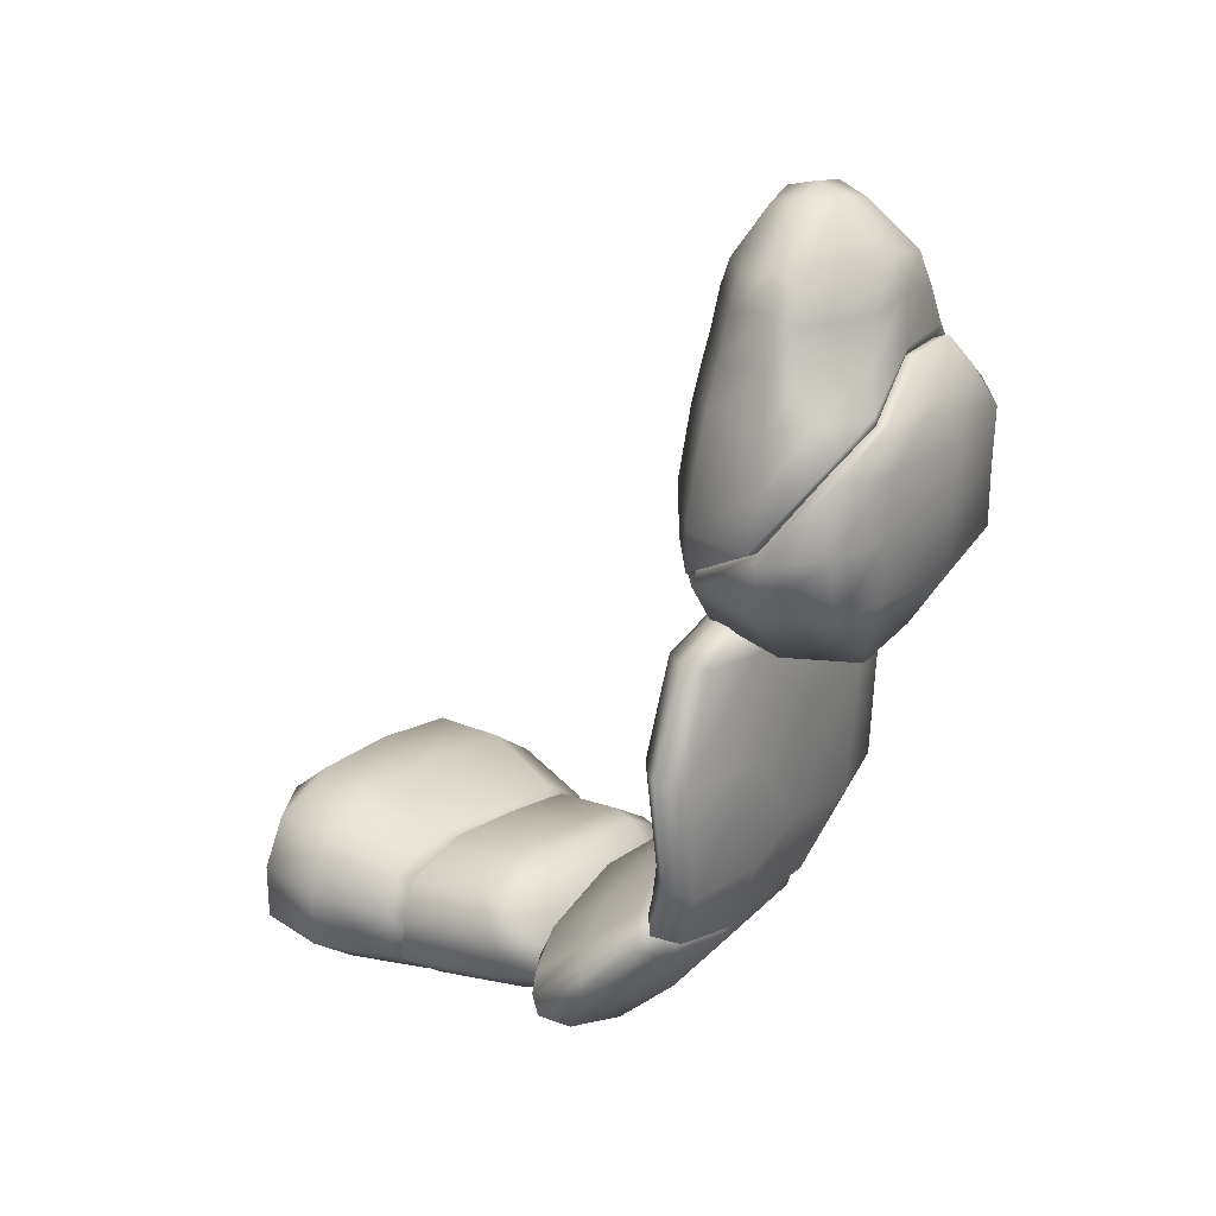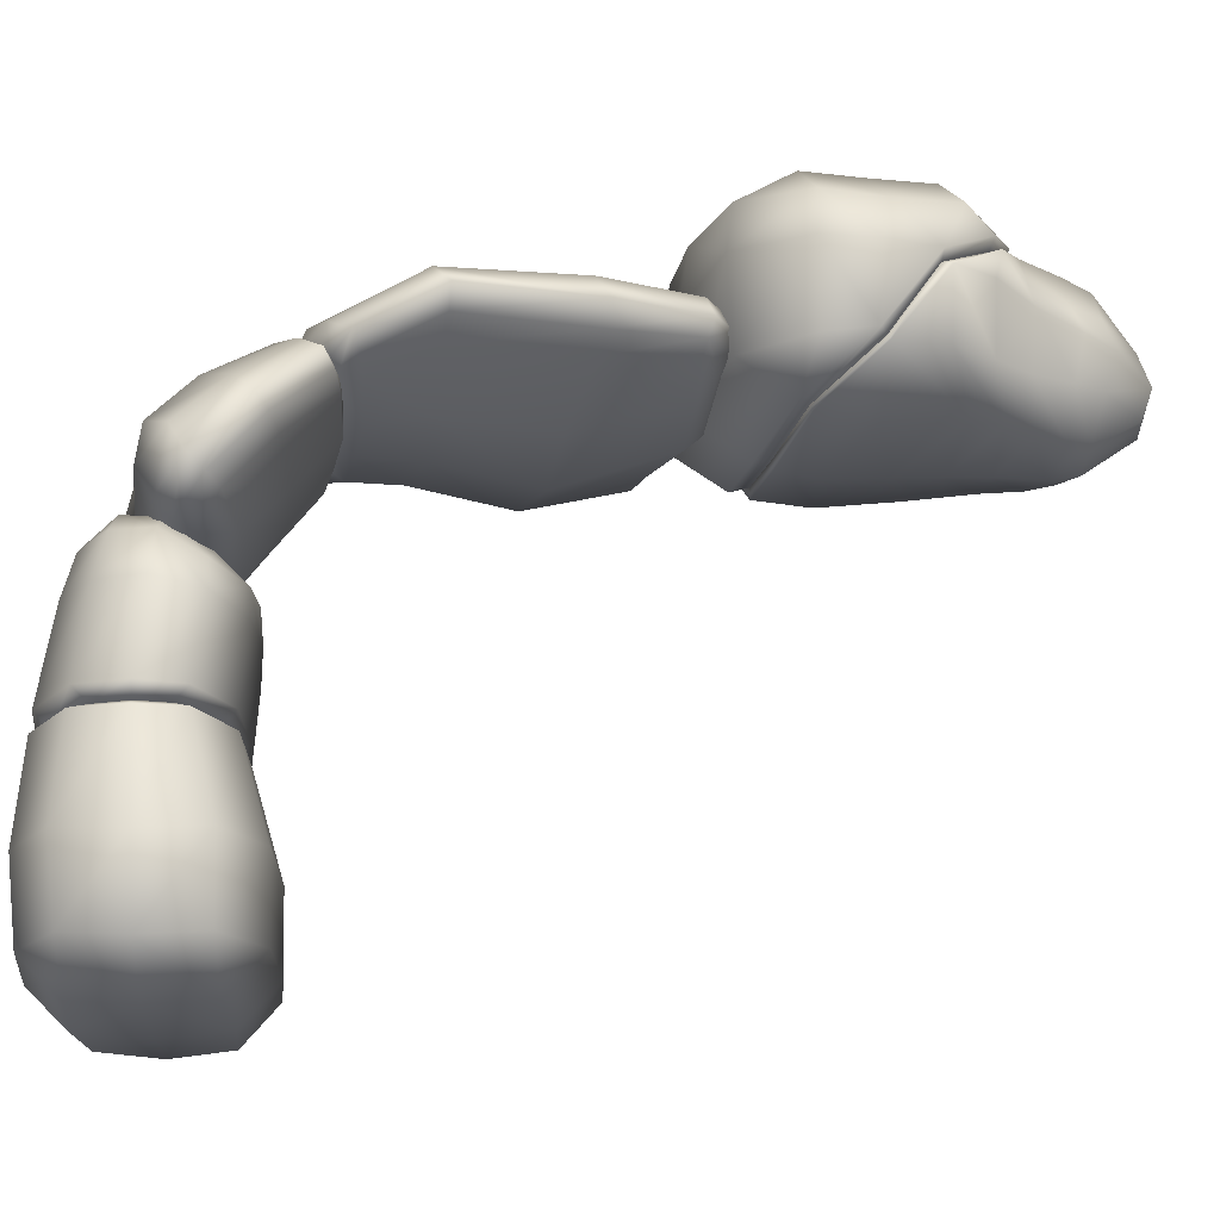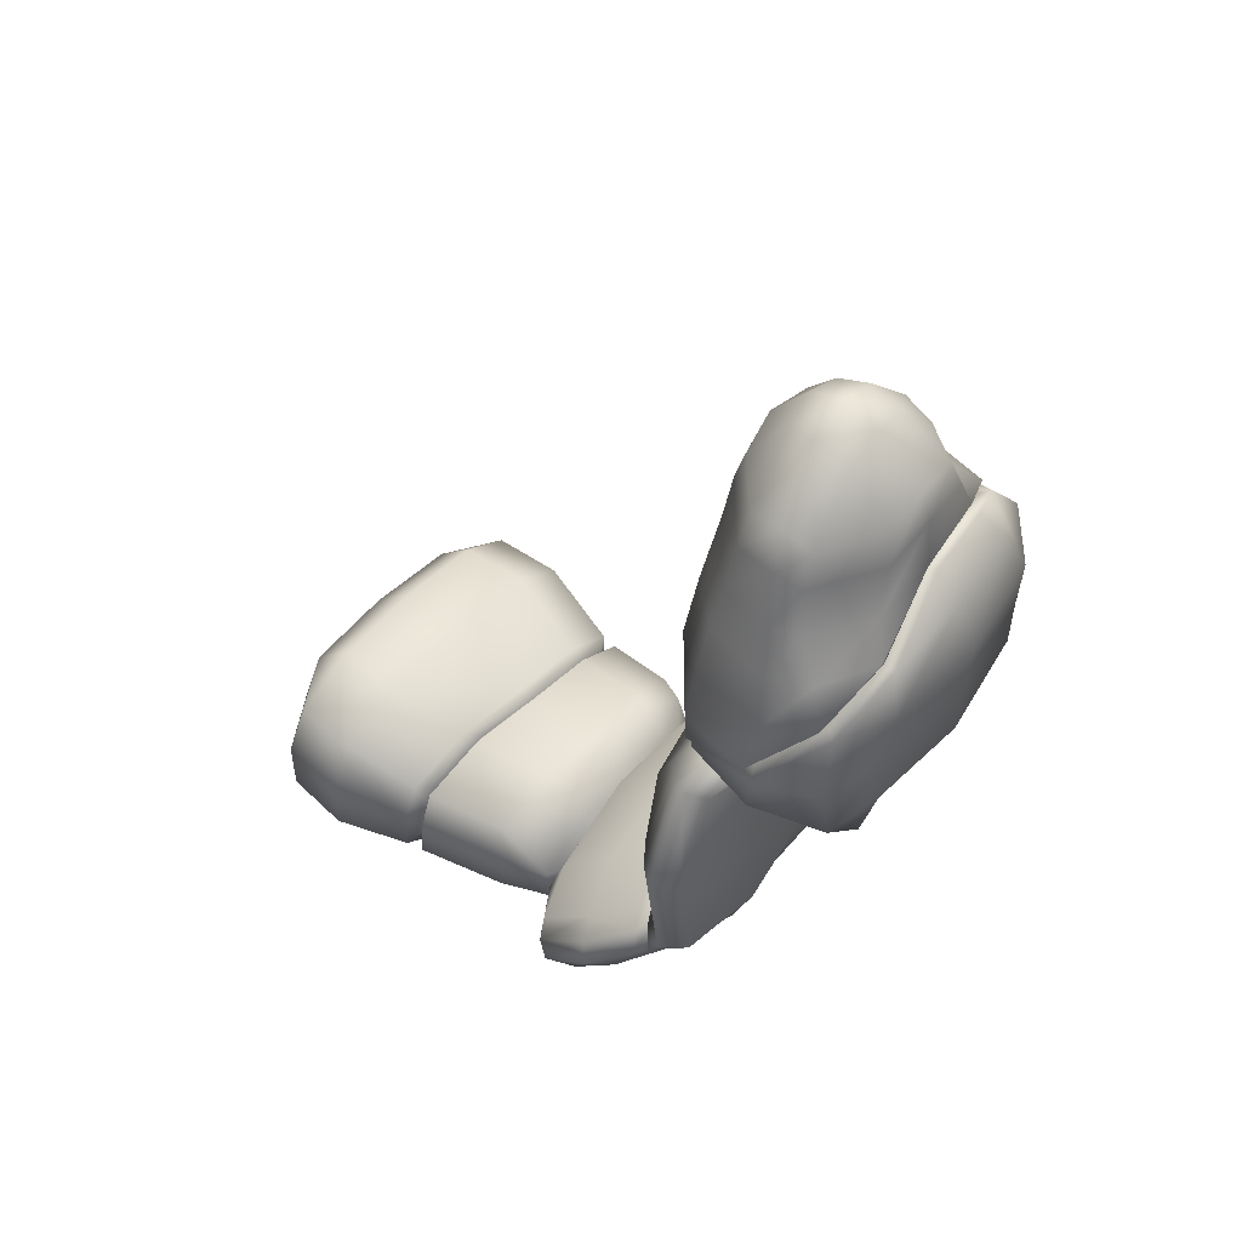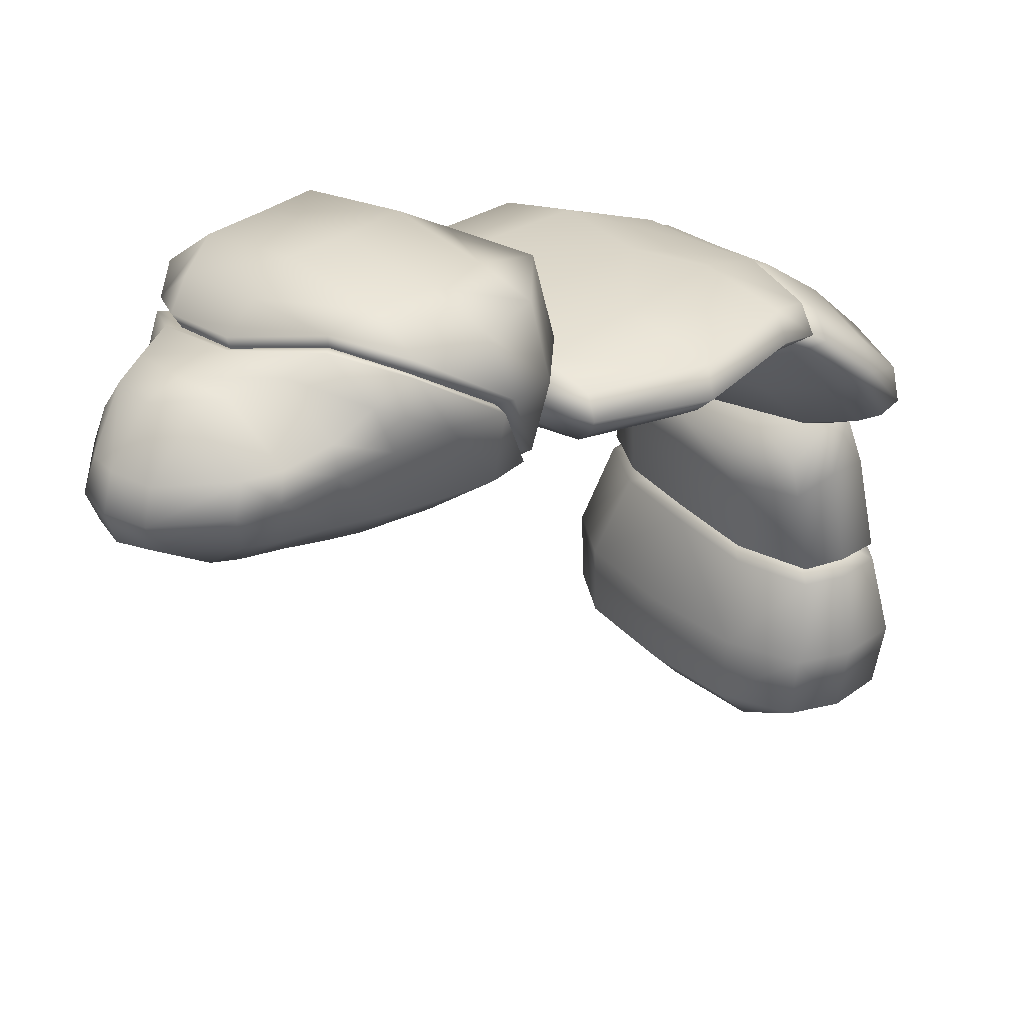
<metadata>
{"format":"obj","ext":"obj","renderer":"f3d","projection":"perspective","resolution":1024,"background":"white","views":[{"elev":25.7,"azim":124.1,"up":"+Z"},{"elev":-18.3,"azim":-102.0,"up":"+Y"},{"elev":54.9,"azim":127.4,"up":"+Z"},{"elev":32.8,"azim":42.8,"up":"+Y"}]}
</metadata>
<code>
g default
v 1.097 28.14 3.784
v 1.11 31.45 1.409
v -5.91 29.87 2.593
v -0.1296 21.47 -4.294
v 7.869 29.87 2.593
v -0.6931 31.53 21.82
v -5.672 29.43 19.57
v -0.6931 28.78 20.2
v -6.401 33.51 20.81
v -5.728 34.26 19.35
v -8.34 33.33 19.49
v -0.6931 33.87 19.85
v -0.6671 32.79 21.43
v -6.478 25.88 -5.598
v -7.191 23.48 -5.926
v -9.634 24.68 -4.674
v -0.1743 25.56 -5.484
v 0.03686 23.23 -5.422
v -6.146 21.08 -1.089
v 0.009407 20.77 -0.5325
v -6.904 32.42 21.18
v -8.839 32.24 19.81
v 4.68 29.36 19.54
v 8.492 31.32 19.74
v 5.732 32.46 21.18
v -1.839 31.52 1.362
v -4.716 30.58 1.808
v 7.734 32.54 19.4
v 4.679 33.47 19.29
v 5.108 33.53 20.81
v 6.512 30.55 1.66
v 3.701 31.52 1.362
v -10.39 23.18 -3.944
v -7.811 21.83 -5.113
v 6.768 26.19 -5.618
v 10.22 25.05 -4.75
v 7.789 23.87 -6.033
v 8.543 22.12 -5.276
v 11.15 23.46 -4.072
v -1.88 28.17 3.756
v 6.669 21.46 -1.118
v 3.759 28.17 3.756
v -10.84 31.91 7.33
v -4.148 28.09 7.598
v 0.3785 27.62 8.022
v 4.94 28.1 7.613
v 11.2 31.91 7.336
v 9.828 33.11 6.54
v 4.96 34.02 6.484
v -0.198 33.49 6.917
v -5.158 34.01 6.475
v -9.632 33.08 6.629
v -4.337 24.02 1.217
v -10.05 26.35 -1.135
v -8.713 27.54 -1.953
v -5.015 28.87 -3.156
v -0.09489 28.73 -3.47
v 5.416 28.98 -3.154
v 9.72 27.73 -2.079
v 11.12 26.52 -1.21
v 5.389 24.26 1.211
v 0.3137 23.89 1.521
v -9.271 21.97 -2.257
v -8.228 25.12 0.2791
v -4.27 28.91 3.389
v -8.207 29.97 7.416
v -7.829 30.54 19.39
v -5.178 29.36 3.082
v -9.346 25.7 -0.346
v -9.987 22.46 -3.023
v -7.444 21 -4.195
v 0.05773 20.64 -3.429
v 8.114 21.28 -4.234
v 10.73 22.76 -3.085
v 10.41 25.85 -0.3723
v 7.1 29.33 3.099
v 10.2 30.9 7.436
v 7.943 30.29 19.47
v 5.497 31.38 21.1
v -0.678 30.5 21.74
v -6.753 31.36 21.09
v -8.432 31.3 19.56
v -9.666 30.95 7.431
v 9.743 22.32 -2.276
v 9.066 25.31 0.2635
v 6.03 28.88 3.382
v 8.729 29.93 7.415
v 7.056 29.51 19.32
v 5.035 30.35 20.49
v -0.69 29.58 21.13
v -6.347 30.35 20.49
v 7.504 21 -2.954
v 0.09514 20.32 -2.285
v -6.969 20.65 -2.971
v -6.156 34.03 13.92
v -10.86 32.74 13.79
v -11.47 31.45 14.43
v -10.31 30.47 14.33
v -9.182 29.62 14.35
v -5.014 27.41 13.55
v -0.2447 26.4 13.65
v 5.052 27.23 13.26
v 9.16 29.45 13.94
v 10.51 30.35 13.9
v 11.62 31.45 14.02
v 10.68 32.91 13.41
v 5.495 34.24 13.51
v -0.6575 33.49 14.43
v -6.031 28.97 4.163
v -7.247 29.62 3.832
v -8.229 30.34 3.28
v -6.684 31.29 2.301
v -2.846 32.48 1.796
v 1.067 32.35 1.936
v 4.507 32.47 1.808
v 8.275 31.26 2.132
v 10.03 30.33 3.293
v 9.024 29.57 3.865
v 7.62 28.93 4.171
v 4.593 27.92 4.611
v 1.096 27.88 4.674
v -2.827 27.91 4.59
v -6.063 28.19 3.116
v -7.249 28.77 2.691
v -8.18 29.43 2.044
v -6.632 30.39 1.061
v -2.895 31.65 0.3679
v 0.9961 31.57 0.3523
v 4.572 31.66 0.3816
v 8.338 30.38 0.883
v 10.08 29.46 2.039
v 9.1 28.76 2.714
v 7.701 28.18 3.116
v 4.639 27.25 3.668
v 1.045 27.19 3.713
v -2.838 27.22 3.653
v -0.1558 -0.2352 -3.447
v -0.1579 22.6 -3.61
v 1.113 12.45 -8.34
v 7.585 11.53 -3.209
v -0.9013 12.44 -0.716
v -7.708 12.74 -5.481
v -10.92 6.414 -5.47
v 1.471 6.467 -9.551
v 10.55 6.129 -2.273
v -1.53 6.467 1.81
v -8.428 18.2 -5.169
v 1.123 18.26 -8.374
v 8.056 17.76 -2.715
v -1.22 17.49 0.52
v -9.244 13.24 -5.633
v 1.344 12.99 -9.126
v 9.078 12.03 -2.909
v -1.105 12.93 0.1443
v -9.453 12.1 -5.658
v 1.364 11.91 -9.197
v 9.29 10.89 -2.871
v -1.126 11.9 0.2313
v -5.467 0.303 -7.63
v -9.132 2.379 -8.197
v -4.745 2.363 -9.675
v -10.65 2.101 -5.143
v -6.937 0.001677 -4.46
v -6.604 20.67 -6.833
v -3.642 22.45 -6.321
v -3.031 20.78 -8.025
v -4.698 22.12 -4.247
v -7.683 20.57 -4.827
v 4.355 22.45 -5.13
v 7.347 20.62 -4.737
v 4.728 20.77 -6.874
v 7.187 20.5 -2.602
v 4.134 22.13 -2.931
v 10.46 2.39 -5.263
v 6.791 0.3039 -5.807
v 7.239 2.374 -7.894
v 6.362 0 -2.48
v 10.14 2.102 -2.047
v -9.274 6.67 -8.711
v -4.899 6.652 -10.15
v -7.37 2.436 0.7533
v -10.8 2.373 -1.869
v -7.07 0.2923 -1.156
v -7.702 6.697 0.5583
v -11.04 6.677 -2.013
v 0.9171 21.18 -7.669
v 0.4387 22.86 -5.953
v -5.217 18.93 -0.4943
v -4.86 20.51 -1.958
v -8.184 19.16 -2.584
v -0.8309 20.89 -1.137
v -1.19 19.38 0.3418
v 5.468 18.06 -7.378
v 8.295 17.67 -5.113
v 2.938 18.84 0.7219
v 6.67 18.94 -0.4007
v 3.268 20.5 -0.7514
v 7.336 16.98 -0.2524
v 3.398 16.94 0.8987
v 0.7714 0.06914 -7.049
v 1.339 2.124 -9.089
v 4.364 2.447 2.501
v 4.98 0.2934 0.6408
v 8.794 2.383 1.031
v -1.092 0.05789 0
v -1.565 2.25 1.907
v -6.758 12.73 -7.234
v -2.352 12.72 -8.634
v -7.956 13.2 -8.122
v -3.623 13.2 -9.561
v 7.711 11.52 -5.049
v 4.416 11.96 -7.629
v 6.235 11.32 -8.172
v 9.489 10.92 -5.567
v 2.584 11.95 -0.4099
v 6.799 11.53 -1.666
v 8.165 10.92 -0.5428
v 3.898 11.31 0.6912
v -4.323 12.75 -1.44
v -7.659 12.74 -3.784
v -5.873 13.15 -0.8652
v -9.264 13.14 -3.177
v -8.086 12.13 -8.214
v -3.705 12.12 -9.649
v 10.87 6.324 -5.683
v 7.621 6.451 -8.291
v 4.768 6.56 2.417
v 9.114 6.358 0.9589
v -6.047 12.14 -0.7916
v -9.434 12.13 -3.131
v -7.257 18.13 -7.456
v -3.446 18.28 -8.704
v 6.109 12.38 -8.114
v 9.31 11.99 -5.519
v 8.02 11.93 -0.6382
v 3.767 12.32 0.5724
v -5.724 17.26 -0.462
v -8.857 17.54 -2.628
v -1.084 35.72 19.91
v -1.084 32.92 43.67
v -1.084 41.75 31.36
v 8.743 35.72 30.43
v -1.084 28.05 30.43
v -9.754 35.53 30.4
v -7.502 38.69 20.99
v -10.41 38.4 24.31
v -7.109 40.87 24.31
v -11.34 35.59 23.94
v -8.473 35.66 20.45
v -5.244 35.45 39.97
v -2.792 34.91 42.68
v -3.578 37.61 40.17
v -2.97 33.09 43.32
v -5.432 33.73 40.62
v 1.271 34.91 42.68
v 4.638 35.45 40.03
v 1.41 37.61 40.16
v 4.826 33.73 40.69
v 1.449 33.09 43.32
v 8.24 39.95 24.31
v 5.334 40.19 20.99
v 4.941 40.87 24.31
v 6.305 35.72 20.45
v 9.172 35.72 23.94
v -6.85 41.03 31.4
v -9.7 38.72 31.71
v -6.542 29.18 24.81
v -10.41 31.19 24.31
v -7.502 30.91 20.99
v -6.688 29.03 32.59
v -9.702 31.42 30.81
v -1.084 37.66 40.68
v -1.084 34.98 43.06
v -3.637 29.33 39.68
v -2.664 31.42 42.78
v -5.082 31.73 40.02
v -1.084 31.08 43.15
v -1.084 28.9 40.08
v 4.682 41.03 31.4
v 7.082 38.59 31.57
v 1.47 29.33 39.67
v 4.476 31.73 40.08
v 1.144 31.42 42.78
v 7.818 31.42 30.81
v 4.52 29.03 32.59
v -1.084 39.39 20.46
v -1.084 41.54 23.95
v 4.458 29.18 24.81
v 5.334 30.91 20.99
v 7.469 31.43 24.81
v -1.084 30.17 20.46
v -1.042 28.51 24.45
v -7.405 34.72 35.85
v -6.767 31.58 35.73
v -5.163 29.18 36.28
v -1.084 28.48 35.57
v 2.995 29.18 36.26
v 6.147 31.58 35.77
v 6.785 34.72 35.9
v 6.227 36.18 35.74
v 3.046 38.45 35.65
v -1.042 38.38 35.4
v -4.813 38.06 35.19
v -6.847 36.18 35.69
v -11.62 35.57 27.01
v -10.78 38.06 27.92
v -7.092 40.84 27.73
v -1.084 41.55 27.53
v 4.924 40.84 27.73
v 8.635 39.8 27.89
v 8.615 35.64 27.24
v 8.574 31.32 27.32
v 4.919 28.5 28.16
v -1.084 27.71 26.91
v -7.087 28.5 28.16
v -9.83 31.55 27.6
v -5.856 31.72 38.22
v -4.233 29.11 38.29
v -1.084 28.53 38.27
v 2.012 29.11 38.27
v 5.383 31.71 38.37
v 5.879 34.14 38.77
v 5.533 35.59 38.24
v 1.987 38.02 38.28
v -1.084 38.19 38.68
v -4.223 38.02 38.29
v -6.009 35.61 38.1
v -6.346 34.16 38.6
v -8.259 31.49 33.39
v -6.04 29.17 34.51
v -1.084 28.3 33.09
v 3.879 29.17 34.5
v 7.006 31.49 33.4
v 7.797 35.3 33.3
v 7.041 37.61 33.82
v 3.612 39.33 33.31
v -1.084 40.38 33.7
v -6.172 39.85 33.62
v -7.625 37.29 33.48
v -9.048 35.31 33.29
v -7.106 28.69 24.84
v -1.084 27.94 24.49
v 4.937 28.69 24.93
v 8.301 31.22 24.87
v 9.352 35.42 27.3
v 7.84 38.61 31.77
v 4.111 39.48 33.93
v -0.5946 38.72 36.06
v -5.262 38.25 35.86
v -8.249 37.22 33.93
v -10.37 35.24 30.77
v -10.41 31.14 27.64
v -1.084 39.05 35.57
v -5.369 38.68 35.35
v -8.224 37.89 33.65
v -10.63 35.83 30.26
v -10.74 31.6 27.09
v -7.413 29.08 24.09
v -1.084 28.26 23.48
v 4.992 29.01 23.87
v 8.121 31.48 24.08
v 9.422 36.01 26.75
v 7.612 39.3 31.39
v 3.672 40.04 33.42
g RockArch03:pCube60
f 99 67 82 98
f 91 7 8 90
f 91 81 82 67
f 90 8 23 89
f 9 11 22 21
f 10 9 13 12
f 11 10 95 96
f 12 13 30 29
f 14 16 55 56
f 15 14 17 18
f 16 15 34 33
f 18 17 35 37
f 70 71 94 63
f 93 94 71 72
f 70 63 64 69
f 92 93 72 73
f 88 23 102 103
f 78 79 89 88
f 25 24 28 30
f 29 28 106 107
f 58 59 36 35
f 37 36 39 38
f 92 73 74 84
f 41 84 85 61
f 56 57 17 14
f 19 20 62 53
f 10 12 108 95
f 100 101 8 7
f 20 41 61 62
f 8 101 102 23
f 108 12 29 107
f 17 57 58 35
f 33 54 55 16
f 15 18 4 34
f 38 4 18 37
f 60 39 36 59
f 24 105 106 28
f 13 6 25 30
f 21 6 13 9
f 96 97 22 11
f 91 67 7
f 9 10 11
f 14 15 16
f 63 94 19
f 88 89 23
f 28 29 30
f 35 36 37
f 92 84 41
f 68 65 109 110
f 40 1 121 122
f 120 121 1 42
f 119 120 42 86
f 116 117 5 31
f 115 116 31 32
f 2 114 115 32
f 113 114 2 26
f 112 113 26 27
f 3 111 112 27
f 69 64 123 124
f 55 54 125 126
f 56 55 126 127
f 127 128 57 56
f 58 57 128 129
f 129 130 59 58
f 131 60 59 130
f 61 85 133 134
f 62 61 134 135
f 53 62 135 136
f 63 19 53 64
f 136 123 64 53
f 122 109 65 40
f 7 67 99 100
f 54 69 124 125
f 70 69 54 33
f 71 70 33 34
f 34 4 72 71
f 73 72 4 38
f 38 39 74 73
f 75 74 39 60
f 132 75 60 131
f 117 118 76 5
f 78 104 105 24
f 79 78 24 25
f 6 80 79 25
f 81 80 6 21
f 82 81 21 22
f 98 82 22 97
f 68 110 111 3
f 85 84 74 75
f 132 133 85 75
f 118 119 86 76
f 78 88 103 104
f 80 90 89 79
f 91 90 80 81
f 20 93 92 41
f 19 94 93 20
f 96 95 51 52
f 52 43 97 96
f 83 98 97 43
f 66 99 98 83
f 100 99 66 44
f 44 45 101 100
f 102 101 45 46
f 103 102 46 87
f 104 103 87 77
f 105 104 77 47
f 106 105 47 48
f 107 106 48 49
f 50 108 107 49
f 95 108 50 51
f 110 109 66 83
f 111 110 83 43
f 112 111 43 52
f 52 51 113 112
f 51 50 114 113
f 115 114 50 49
f 49 48 116 115
f 48 47 117 116
f 47 77 118 117
f 77 87 119 118
f 87 46 120 119
f 46 45 121 120
f 122 121 45 44
f 44 66 109 122
f 124 123 65 68
f 125 124 68 3
f 126 125 3 27
f 127 126 27 26
f 26 2 128 127
f 129 128 2 32
f 32 31 130 129
f 5 131 130 31
f 76 132 131 5
f 76 86 133 132
f 134 133 86 42
f 135 134 42 1
f 136 135 1 40
f 65 123 136 40
f 159 161 201 200
f 160 159 163 162
f 161 160 179 180
f 162 163 183 182
f 164 166 232 231
f 165 164 168 167
f 166 165 187 186
f 167 168 190 189
f 169 171 186 187
f 170 169 173 172
f 171 170 194 193
f 172 173 197 196
f 174 176 226 225
f 175 174 178 177
f 176 175 200 201
f 177 178 204 203
f 180 179 223 224
f 181 183 205 206
f 182 181 184 185
f 185 184 229 230
f 188 190 238 237
f 189 188 192 191
f 191 192 195 197
f 193 194 234 233
f 196 195 199 198
f 198 199 236 235
f 202 204 228 227
f 203 202 206 205
f 207 208 224 223
f 208 207 209 210
f 210 209 231 232
f 211 212 233 234
f 212 211 214 213
f 213 214 225 226
f 215 216 235 236
f 216 215 218 217
f 217 218 227 228
f 219 220 230 229
f 220 219 221 222
f 222 221 237 238
f 160 162 143 179
f 165 167 138 187
f 225 145 178 174
f 200 137 163 159
f 181 206 146 184
f 201 161 180 144
f 167 189 191 138
f 178 145 228 204
f 163 137 205 183
f 185 143 162 182
f 176 201 144 226
f 175 177 137 200
f 205 137 177 203
f 146 206 202 227
f 138 191 197 173
f 187 138 173 169
f 139 208 210 152
f 212 139 152 233
f 234 153 140 211
f 216 140 153 235
f 154 141 215 236
f 219 141 154 221
f 222 151 142 220
f 207 142 151 209
f 179 143 155 223
f 144 180 224 156
f 226 144 156 213
f 214 157 145 225
f 228 145 157 217
f 158 146 227 218
f 184 146 158 229
f 230 155 143 185
f 231 147 168 164
f 148 232 166 186
f 193 148 186 171
f 170 172 149 194
f 198 149 172 196
f 192 150 199 195
f 237 150 192 188
f 168 147 238 190
f 209 151 147 231
f 152 210 232 148
f 233 152 148 193
f 194 149 153 234
f 235 153 149 198
f 150 154 236 199
f 221 154 150 237
f 238 147 151 222
f 223 155 142 207
f 156 224 208 139
f 213 156 139 212
f 211 140 157 214
f 217 157 140 216
f 141 158 218 215
f 229 158 141 219
f 142 155 230 220
f 159 160 161
f 164 165 166
f 169 170 171
f 174 175 176
f 181 182 183
f 188 189 190
f 195 196 197
f 202 203 204
f 245 247 287 286
f 246 245 249 248
f 247 246 306 307
f 248 249 269 268
f 250 252 326 327
f 251 250 254 253
f 252 251 273 272
f 253 254 276 275
f 255 257 272 273
f 256 255 259 258
f 257 256 323 324
f 258 259 283 282
f 260 262 309 310
f 261 260 264 263
f 262 261 286 287
f 267 358 359 292
f 352 341 315
f 317 318 274 276
f 275 274 278 277
f 277 278 281 283
f 282 281 320 321
f 312 313 343 344
f 359 360 288 292
f 246 248 305 306
f 251 253 240 273
f 286 239 249 245
f 341 342 314 315
f 287 247 307 308
f 253 275 277 240
f 344 345 312
f 249 239 291 269
f 262 287 308 309
f 261 263 239 286
f 291 239 263 289
f 314 342 343 313
f 240 277 283 259
f 273 240 259 255
f 325 326 252 272
f 324 325 272 257
f 256 258 322 323
f 321 322 258 282
f 278 319 320 281
f 318 319 278 274
f 254 328 317 276
f 327 328 254 250
f 245 246 247
f 250 251 252
f 255 256 257
f 260 261 262
f 274 275 276
f 281 282 283
f 288 360 361 290
f 293 340 329 294
f 329 330 295 294
f 330 331 296 295
f 297 296 331 332
f 298 297 332 333
f 333 334 299 298
f 300 299 334 335
f 301 300 335 347
f 347 348 301
f 353 354 303 302
f 304 349 350
f 350 340 293 304
f 307 306 266 265
f 308 307 265 241
f 309 308 241 279
f 345 346 242
f 312 345 242 284
f 284 285 313 312
f 243 314 313 285
f 315 314 243 270
f 352 315 270 271
f 351 352 271
f 294 295 318 317
f 295 296 319 318
f 320 319 296 297
f 321 320 297 298
f 298 299 322 321
f 323 322 299 300
f 324 323 300 301
f 301 348 325 324
f 348 349 326 325
f 327 326 349 304
f 304 293 328 327
f 317 328 293 294
f 271 270 330 329
f 270 243 331 330
f 332 331 243 285
f 333 332 285 284
f 284 242 334 333
f 335 334 242 346
f 346 347 335
f 241 265 338 337
f 350 351 340
f 329 340 351 271
f 339 303 354 355
f 355 356 244 339
f 244 356 357 316
f 357 358 267 316
f 361 362 311 290
f 280 311 362 363
f 336 280 363 364
f 336 364 353 302
f 267 292 342 341
f 343 342 292 288
f 344 343 288 290
f 290 311 345 344
f 280 346 345 311
f 336 347 346 280
f 336 302 348 347
f 302 303 349 348
f 350 349 303 339
f 339 244 351 350
f 244 316 352 351
f 316 267 341 352
f 337 338 354 353
f 355 354 338
f 355 338 265 266
f 266 356 355
f 306 305 356 266
f 357 356 305
f 357 305 248 268
f 268 358 357
f 358 268 269
f 359 358 269 291
f 289 360 359 291
f 361 360 289
f 263 264 361 289
f 264 362 361
f 310 362 264 260
f 363 362 310
f 310 309 279 363
f 364 363 279
f 279 241 337 364
f 353 364 337

</code>
